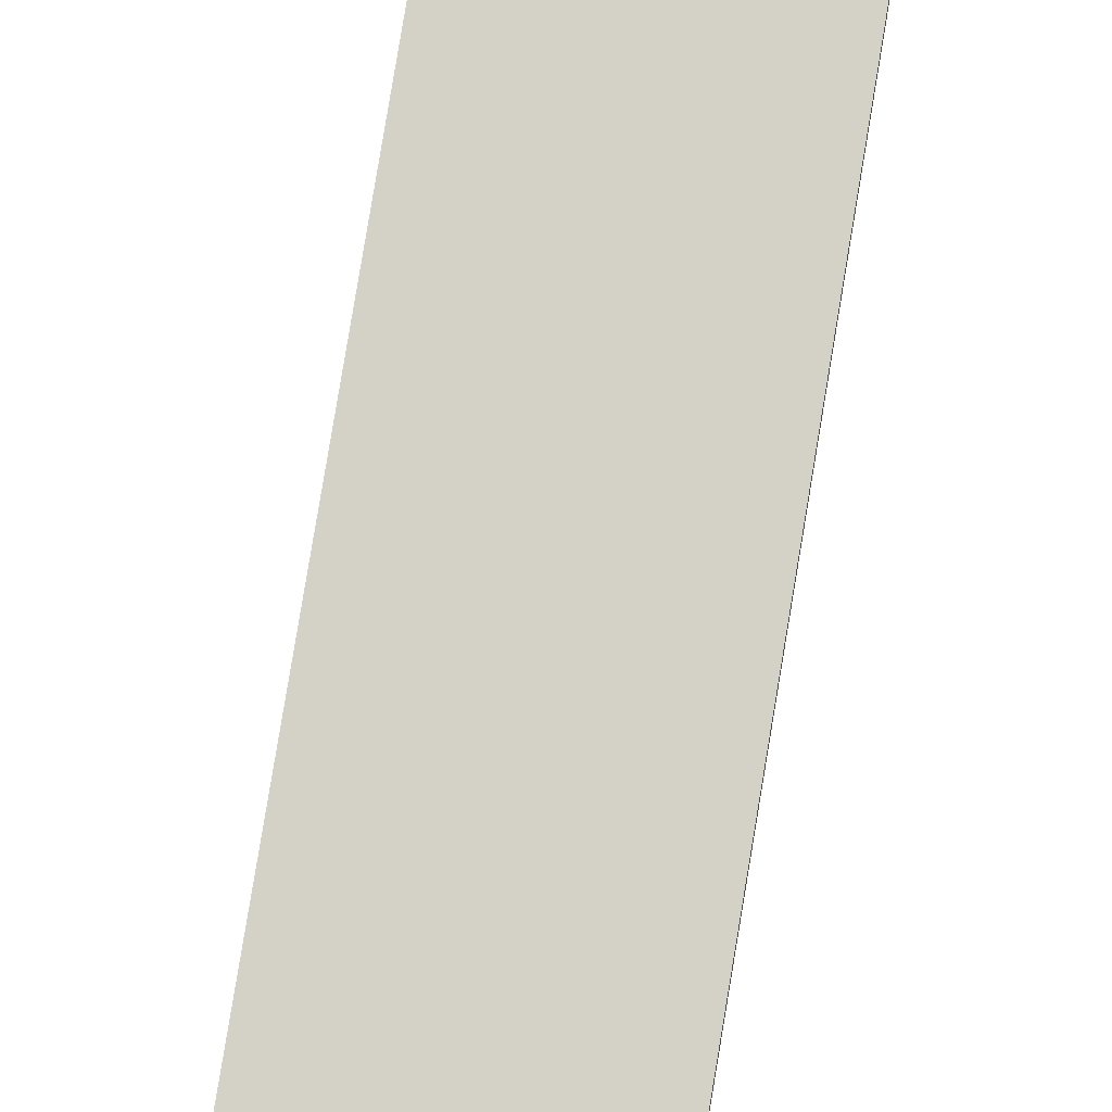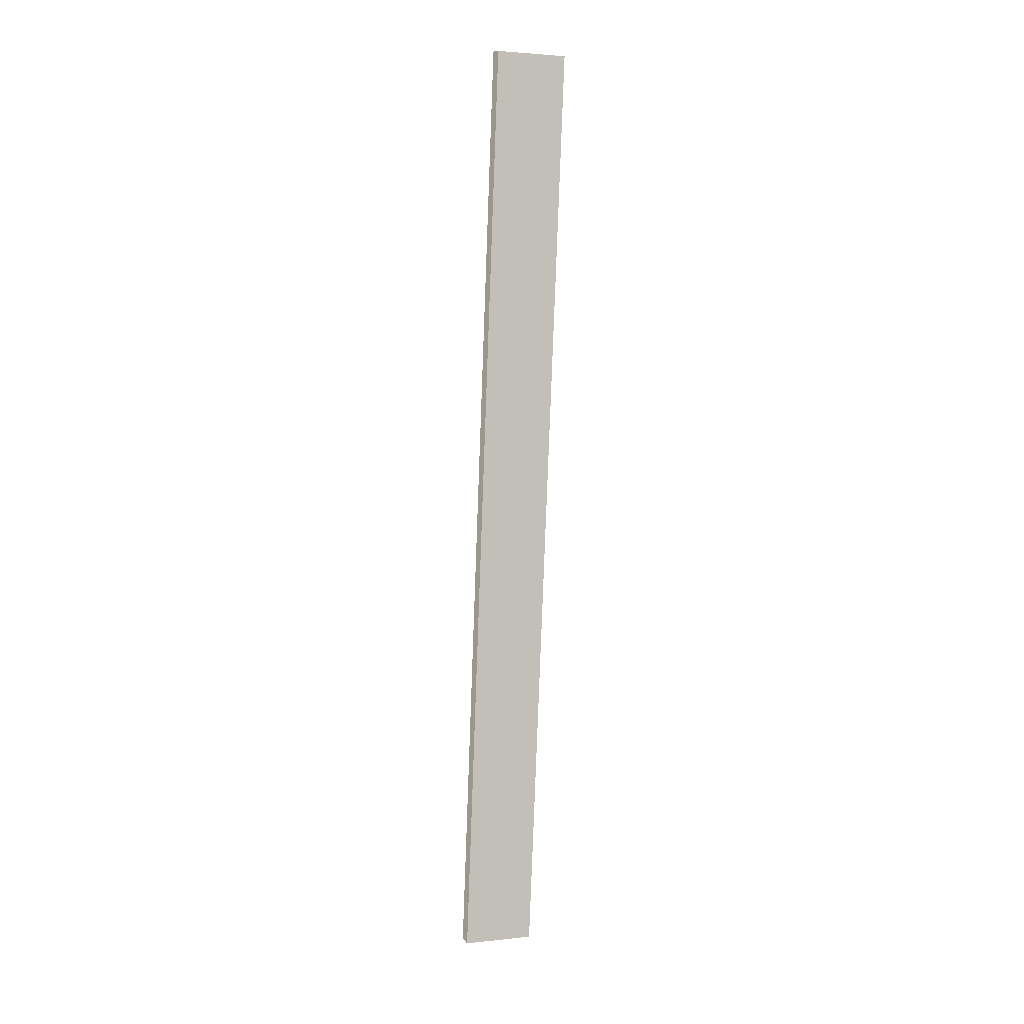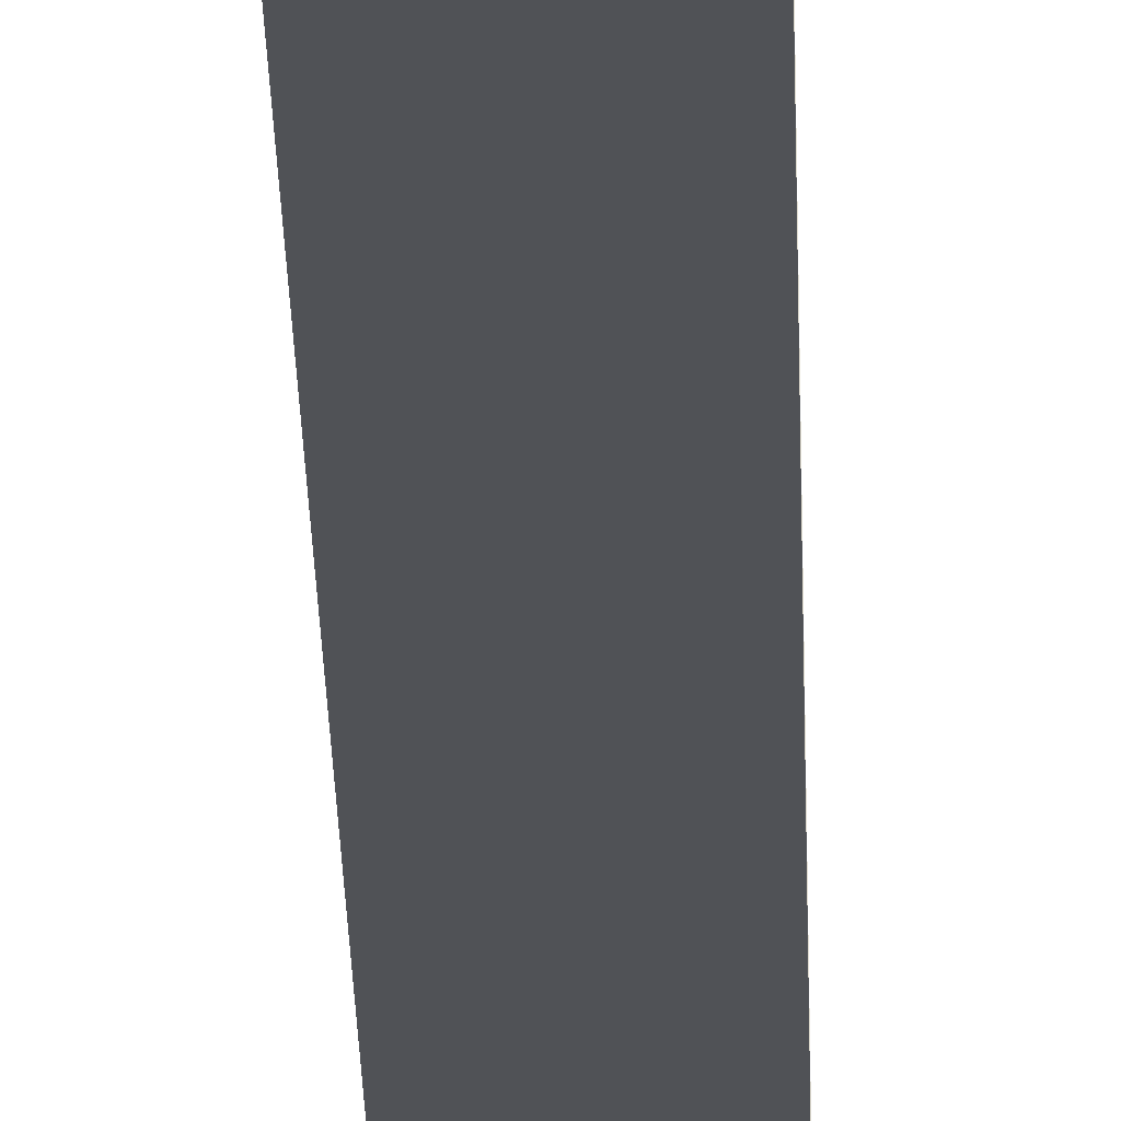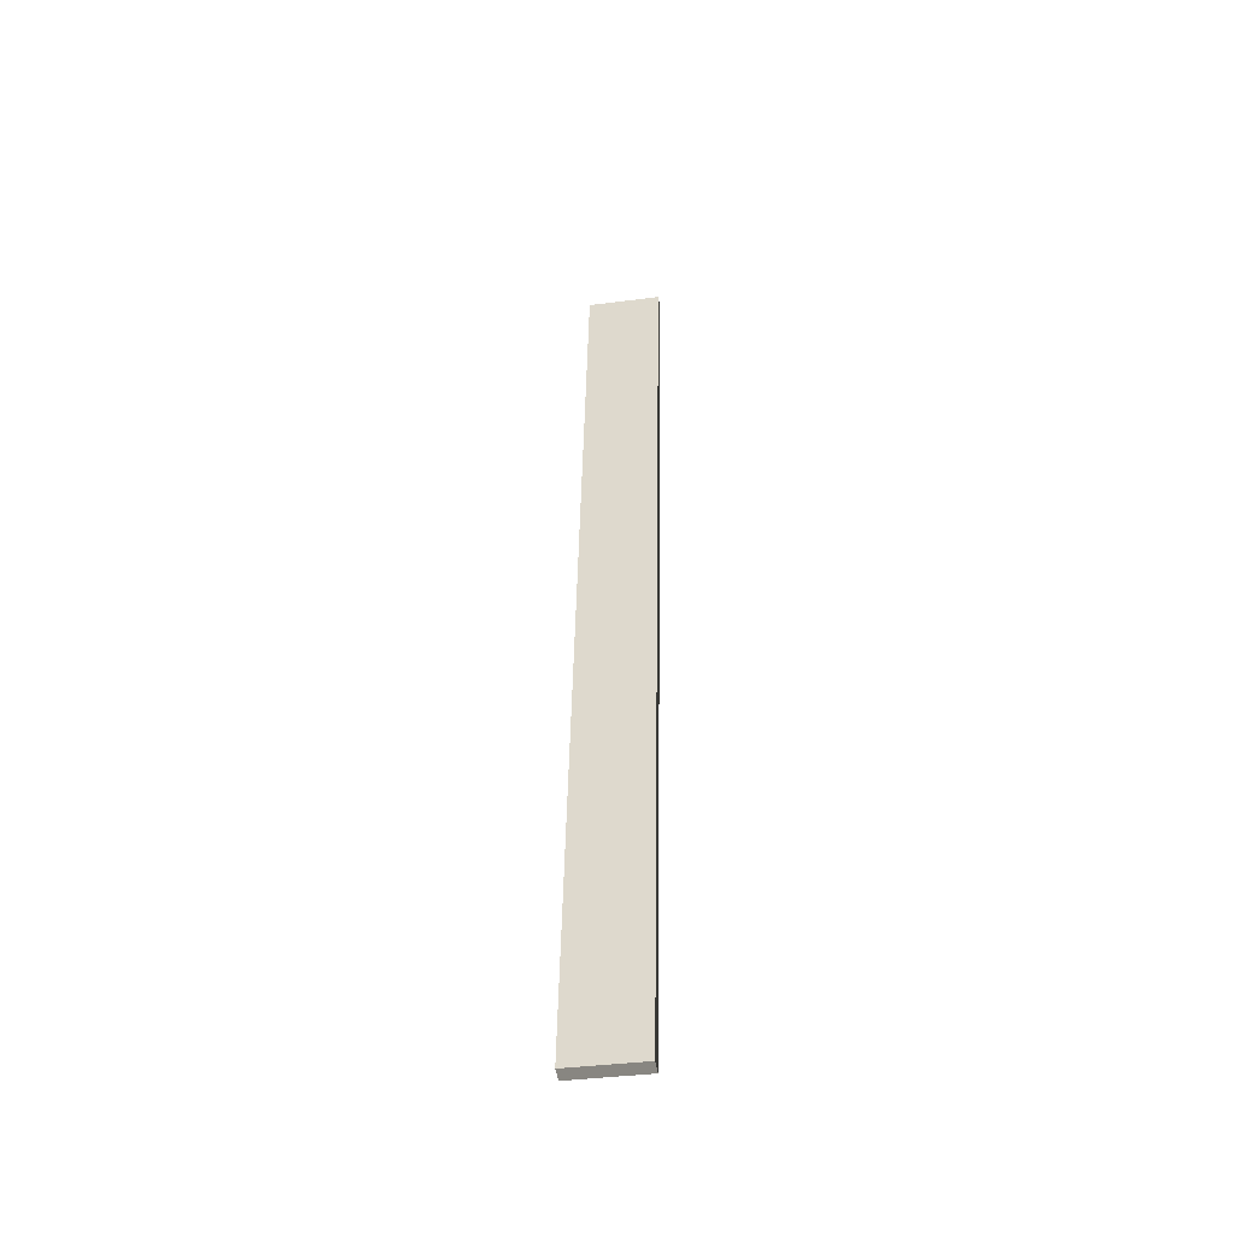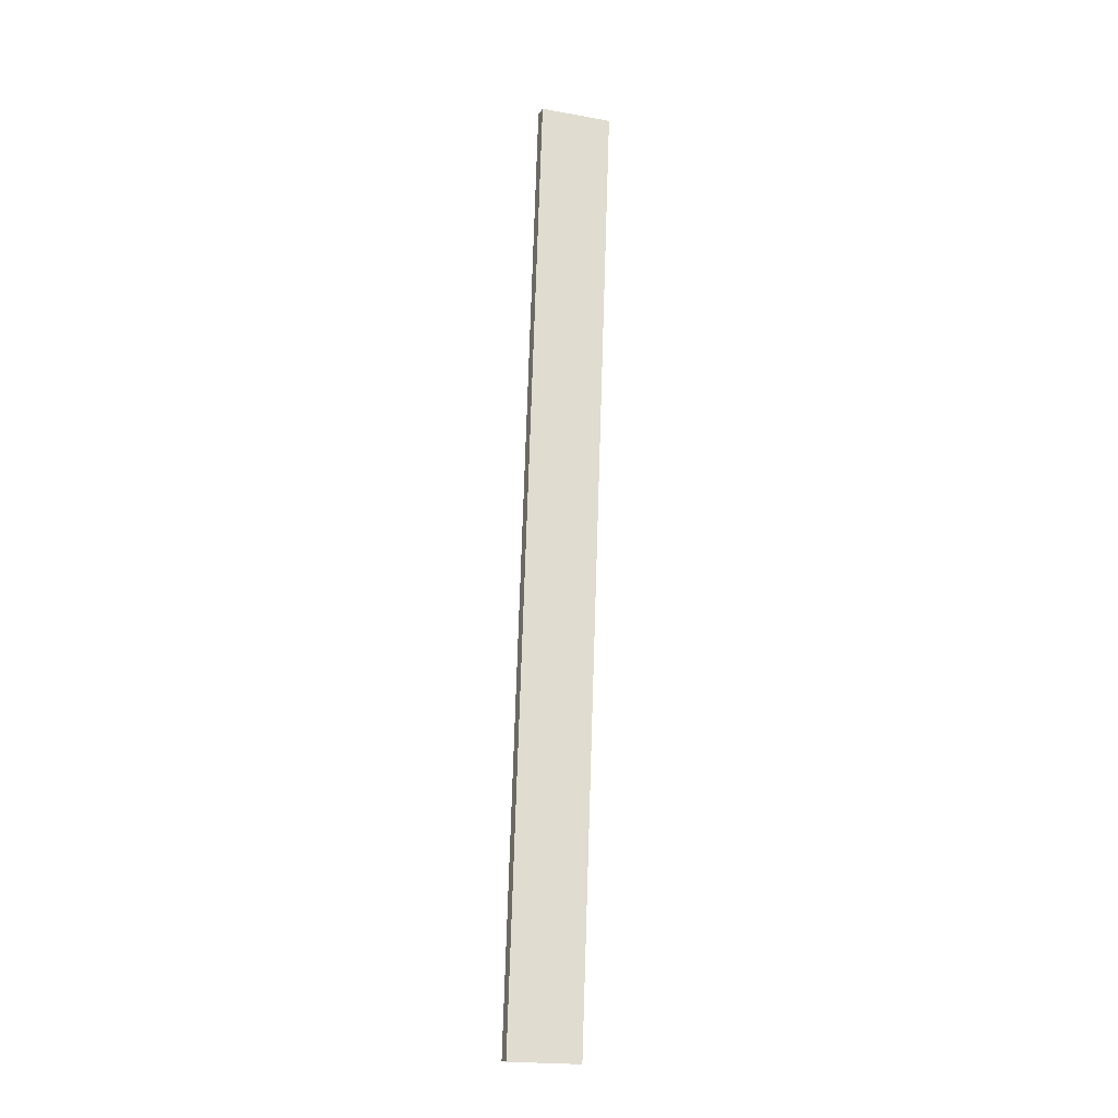
<metadata>
{"format":"obj","ext":"obj","renderer":"f3d","projection":"perspective","resolution":1024,"background":"white","views":[{"elev":79.6,"azim":9.2,"up":"+Y"},{"elev":2.6,"azim":159.6,"up":"+Z"},{"elev":-20.9,"azim":1.4,"up":"+Y"},{"elev":-40.7,"azim":8.9,"up":"+Z"},{"elev":-20.7,"azim":162.2,"up":"+Z"}]}
</metadata>
<code>
v -5.249e-07 3.748 5.985
v 0.5 3.052 -0.5238
v 0.5 3.748 5.985
v 2.075e-06 3.052 -0.5238
v 0.5 2.953 -0.5087
v -5.31e-07 3.649 6
v 0.5 3.649 6
v 2.069e-06 2.953 -0.5087
v 0.5 2.953 -0.5087
v 0.5 3.748 5.985
v 0.5 3.052 -0.5238
v 0.5 3.649 6
v 0.5 3.649 6
v -5.249e-07 3.748 5.985
v 0.5 3.748 5.985
v -5.31e-07 3.649 6
v 2.069e-06 2.953 -0.5087
v 0.5 3.052 -0.5238
v 2.075e-06 3.052 -0.5238
v 0.5 2.953 -0.5087
g roof_garage_endR_19449_298
f 1 3 2
f 2 4 1
f 5 7 6
f 6 8 5
f 9 11 10
f 10 12 9
f 13 15 14
f 14 16 13
f 17 19 18
f 18 20 17

</code>
